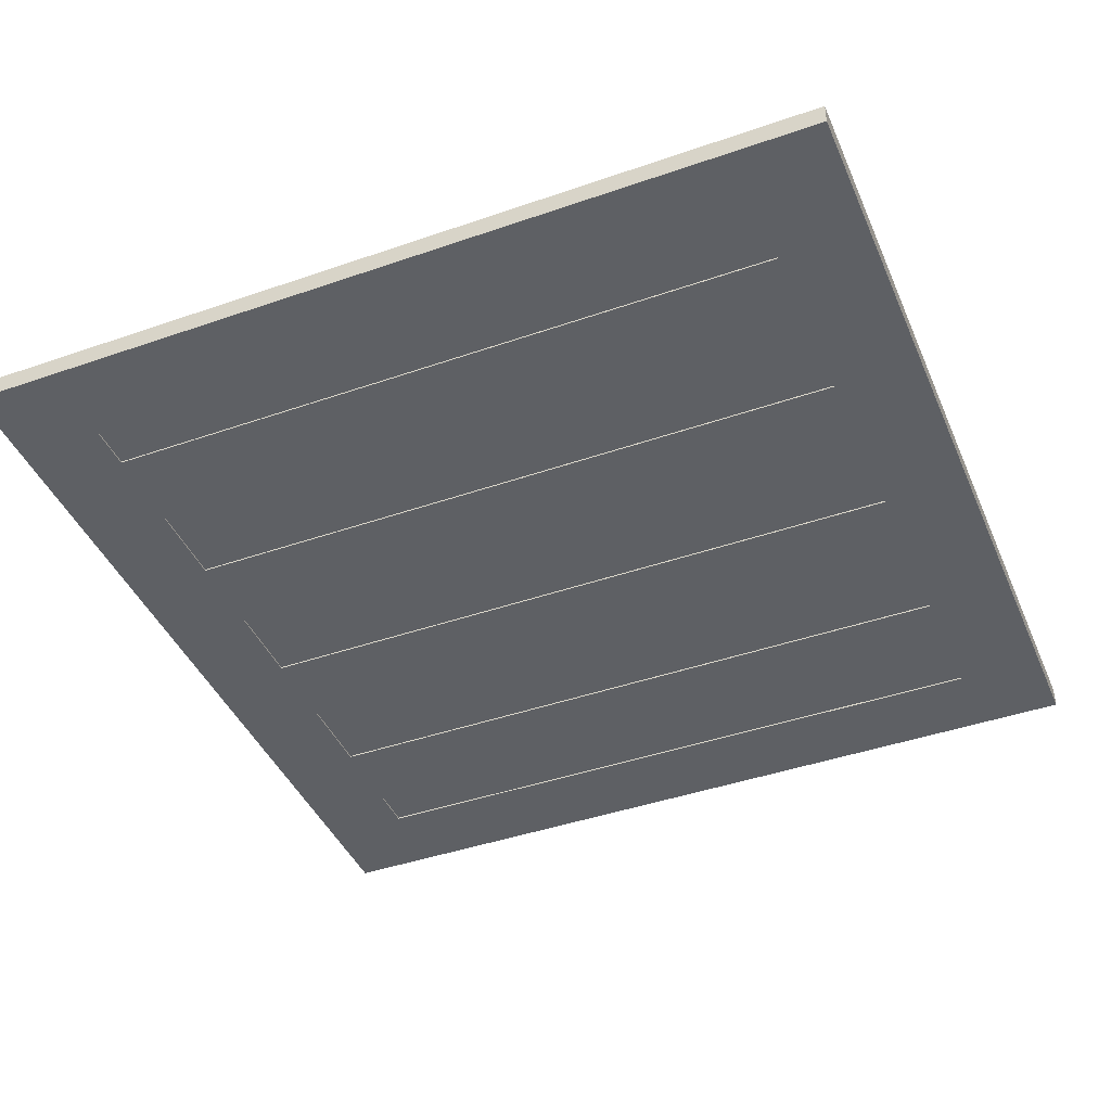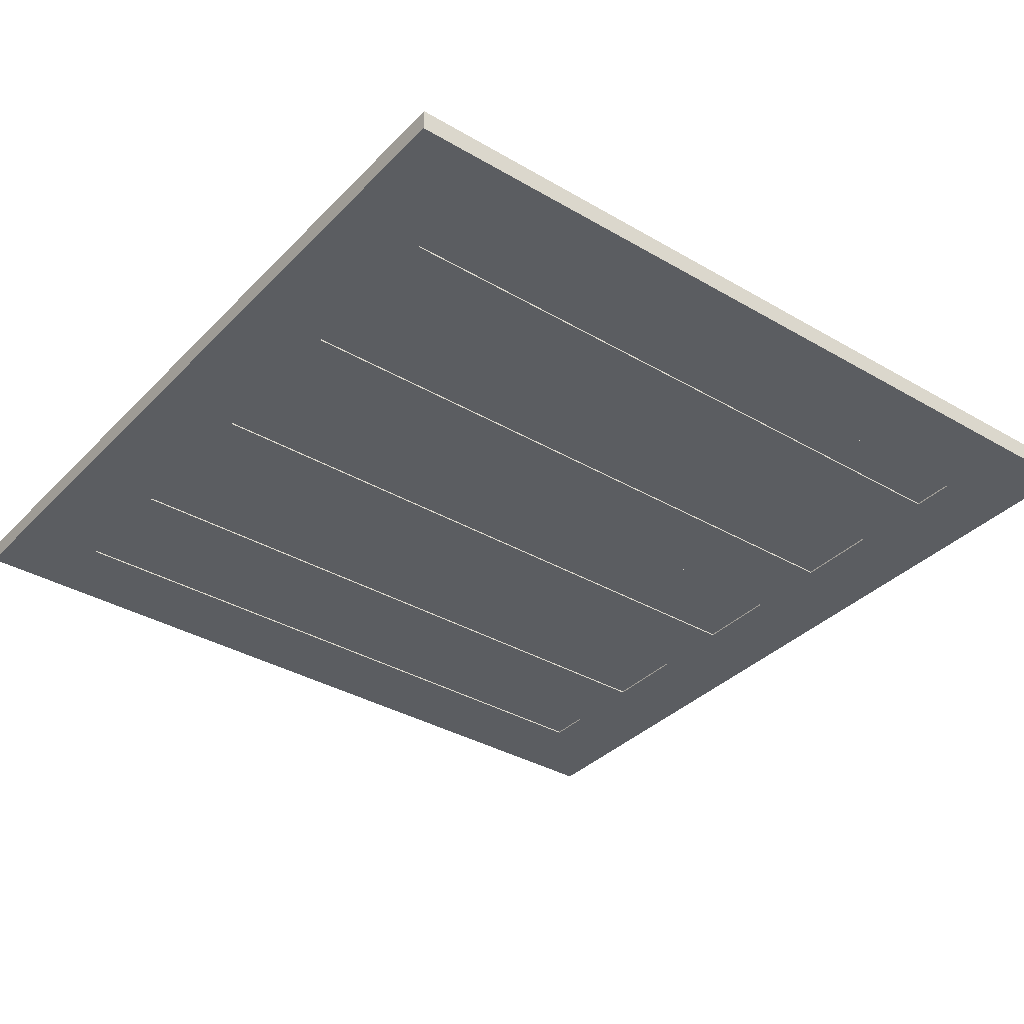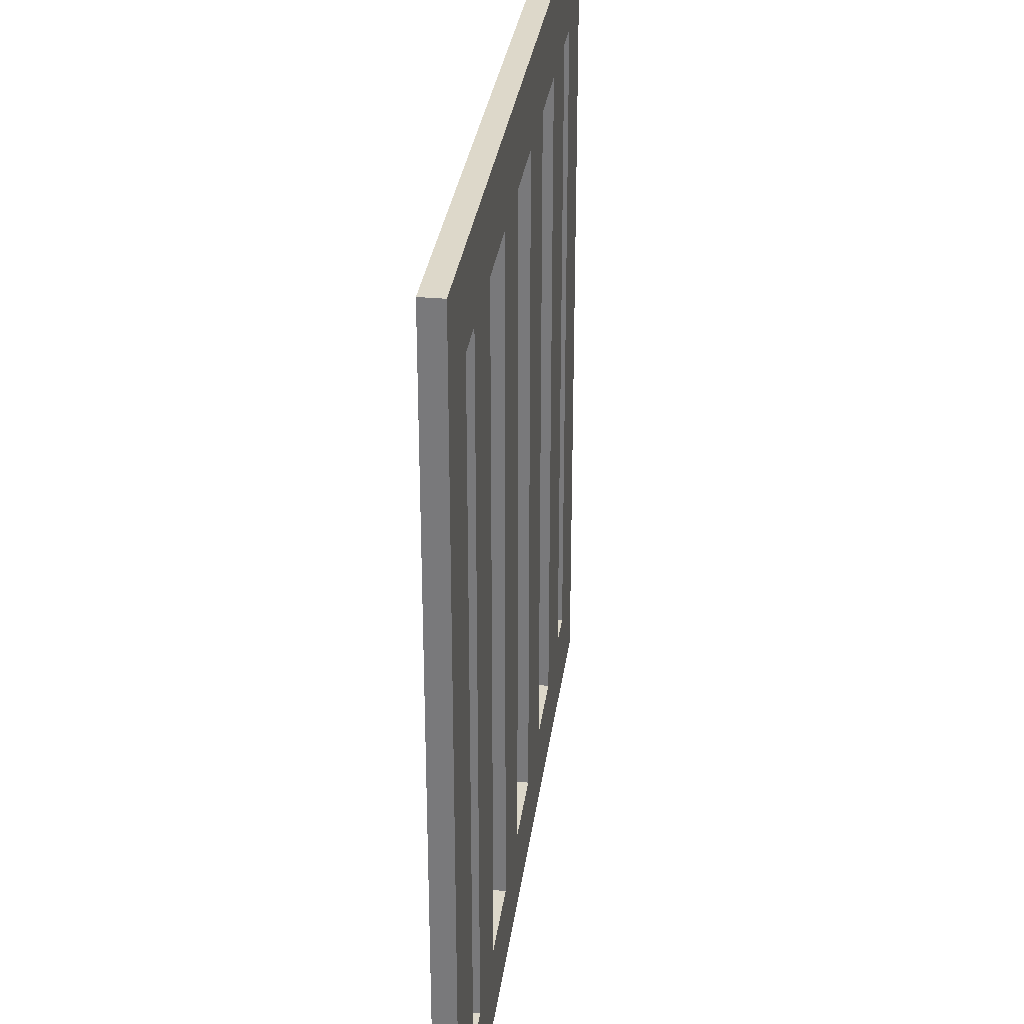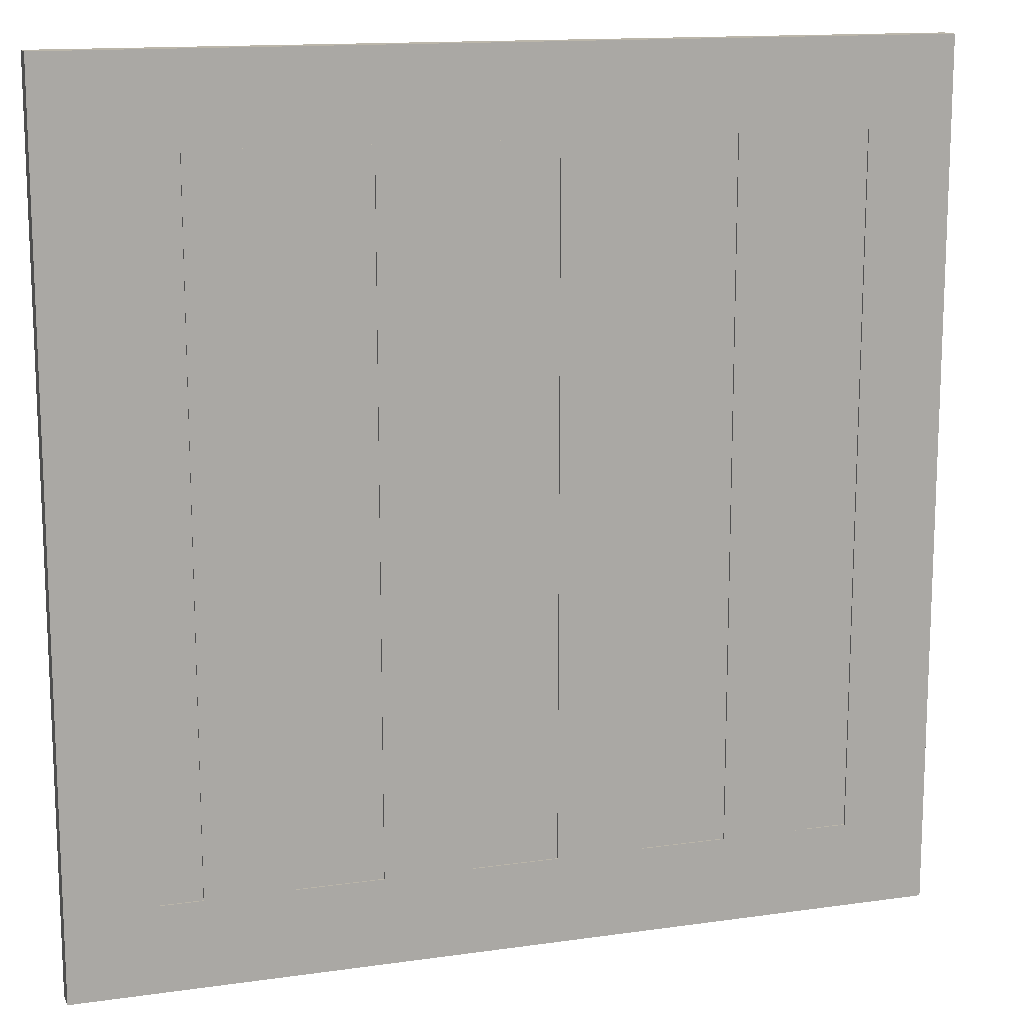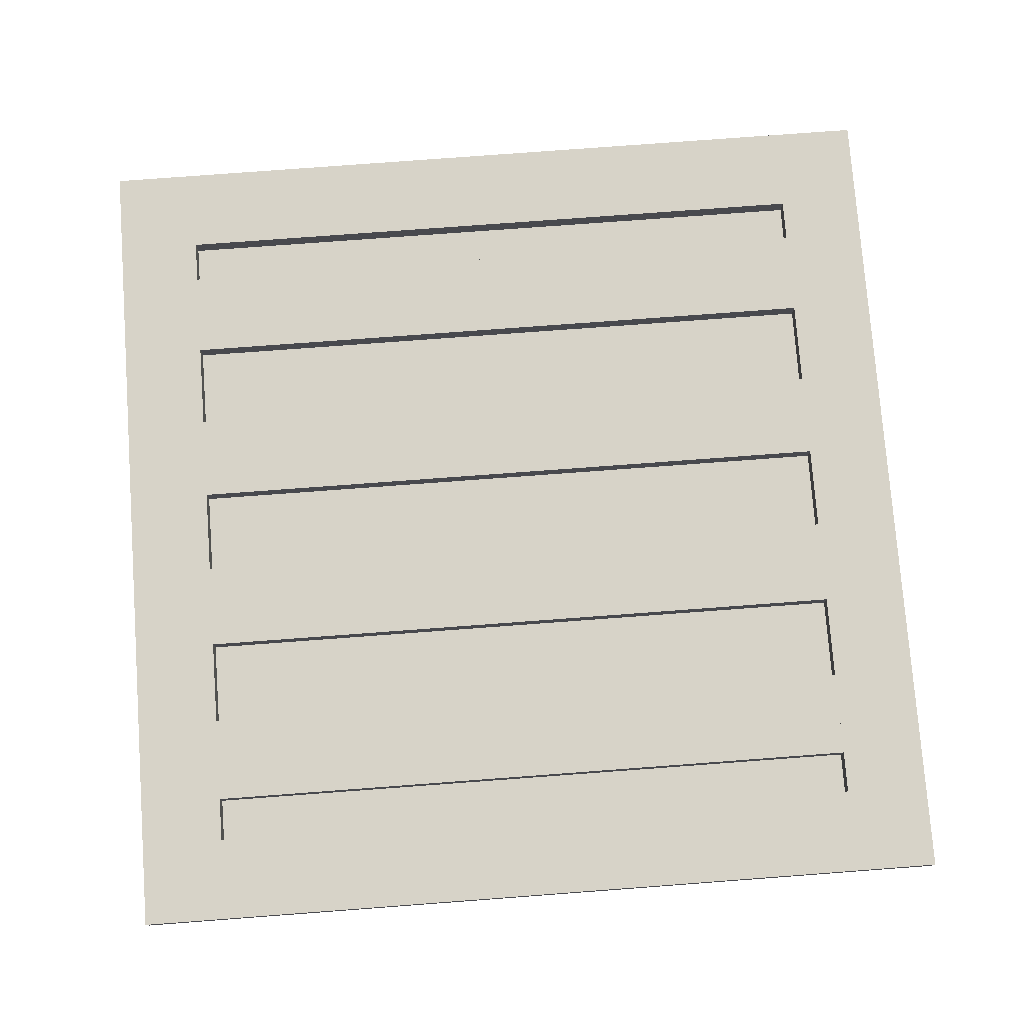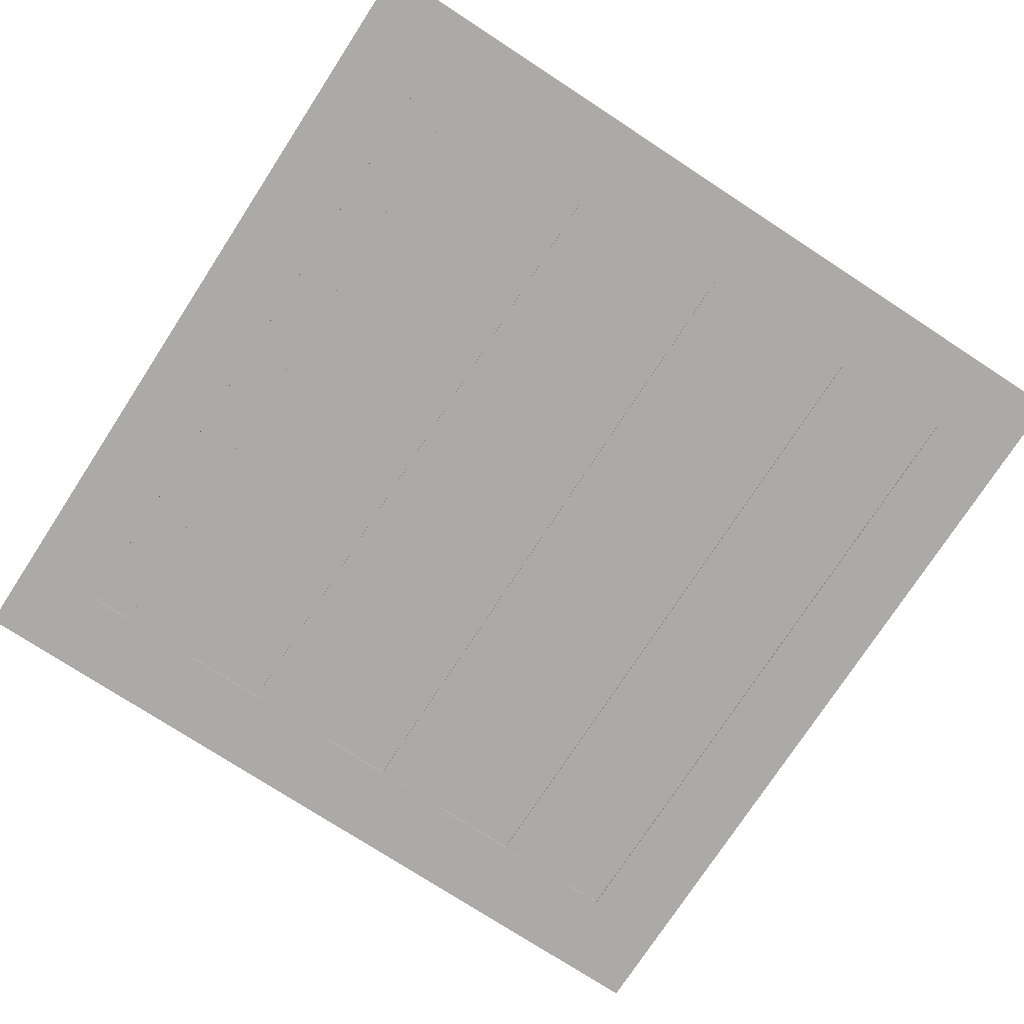
<metadata>
{"format":"obj","ext":"obj","renderer":"f3d","projection":"perspective","resolution":1024,"background":"white","views":[{"elev":-42.9,"azim":-67.6,"up":"+Y"},{"elev":-35.9,"azim":-127.5,"up":"+Y"},{"elev":31.0,"azim":97.5,"up":"+Z"},{"elev":13.9,"azim":-17.6,"up":"+Z"},{"elev":77.0,"azim":85.7,"up":"+Y"},{"elev":-75.7,"azim":146.9,"up":"+Y"}]}
</metadata>
<code>
o Cube
v -0.8715 0.003628 0.8715
v 0.8715 0.003628 0.8715
v -0.8715 0.003628 -0.8715
v 0.8715 0.003628 -0.8715
v 1 0 -1
v 1 0 -0.8
v -1 0 -0.8
v -1 0 -1
v 1 0.05085 -1
v 1 0.05085 -0.8
v -1 0.05085 -0.8
v -1 0.05085 -1
v 1 0 0.8
v 1 0 1
v -1 0 1
v -1 0 0.8
v 1 0.05085 0.8
v 1 0.05085 1
v -1 0.05085 1
v -1 0.05085 0.8
v -0.8 0 0.8
v -0.8 0 1
v -0.8 0.05085 0.8
v -0.8 0.05085 1
v 0.8028 0 0.8
v 0.8028 0 1
v 0.8028 0.05085 0.8
v 0.8028 0.05085 1
v 0.8 0 -1
v 0.8 0 -0.8
v 0.8 0.05085 -1
v 0.8 0.05085 -0.8
v -0.799 0 -1
v -0.799 0 -0.8
v -0.799 0.05085 -1
v -0.799 0.05085 -0.8
v -0.7006 0 -0.8
v -0.7006 0.05085 -0.8
v -0.7006 0 0.8
v -0.7006 0.05085 0.8
v -0.5006 0 0.8
v -0.5006 0.05085 0.8
v -0.4997 0 -0.8
v -0.4997 0.05085 -0.8
v -0.3006 0 -0.8
v -0.3006 0.05085 -0.8
v -0.3006 0 0.8
v -0.3006 0.05085 0.8
v -0.1006 0 0.8
v -0.1006 0.05085 0.8
v -0.09967 0 -0.8
v -0.09967 0.05085 -0.8
v 0.09936 0 -0.8
v 0.09936 0.05085 -0.8
v 0.09936 0 0.8
v 0.09936 0.05085 0.8
v 0.2994 0 0.8
v 0.2994 0.05085 0.8
v 0.3003 0 -0.8
v 0.3003 0.05085 -0.8
v 0.4994 0 -0.8
v 0.4994 0.05085 -0.8
v 0.4994 0 0.8
v 0.4994 0.05085 0.8
v 0.6994 0 0.8
v 0.6994 0.05085 0.8
v 0.7003 0 -0.8
v 0.7003 0.05085 -0.8
f 34 7 8
f 12 11 36
f 9 10 6
f 27 17 10
f 7 11 12
f 35 33 8
f 22 15 16
f 20 19 24
f 17 18 14
f 24 19 15
f 15 19 20
f 11 20 23
f 25 21 23
f 28 24 22
f 23 24 28
f 26 22 21
f 14 26 25
f 27 28 18
f 18 28 26
f 7 34 21
f 5 29 31
f 25 30 6
f 31 32 10
f 6 30 29
f 29 33 35
f 32 36 34
f 35 36 32
f 30 34 33
f 25 27 32
f 10 17 13
f 21 34 36
f 11 7 16
f 38 40 42
f 37 43 41
f 41 43 44
f 38 37 39
f 46 48 50
f 45 51 49
f 49 51 52
f 46 45 47
f 54 56 58
f 53 59 57
f 57 59 60
f 54 53 55
f 62 64 66
f 61 67 65
f 65 67 68
f 62 61 63
f 33 34 8
f 35 12 36
f 5 9 6
f 32 27 10
f 8 7 12
f 12 35 8
f 21 22 16
f 23 20 24
f 13 17 14
f 22 24 15
f 16 15 20
f 36 11 23
f 27 25 23
f 26 28 22
f 27 23 28
f 25 26 21
f 13 14 25
f 17 27 18
f 14 18 26
f 16 7 21
f 9 5 31
f 13 25 6
f 9 31 10
f 5 6 29
f 31 29 35
f 30 32 34
f 31 35 32
f 29 30 33
f 30 25 32
f 6 10 13
f 23 21 36
f 20 11 16
f 44 38 42
f 39 37 41
f 42 41 44
f 40 38 39
f 52 46 50
f 47 45 49
f 50 49 52
f 48 46 47
f 60 54 58
f 55 53 57
f 58 57 60
f 56 54 55
f 68 62 66
f 63 61 65
f 66 65 68
f 64 62 63
f 2 4 3
f 1 2 3

</code>
